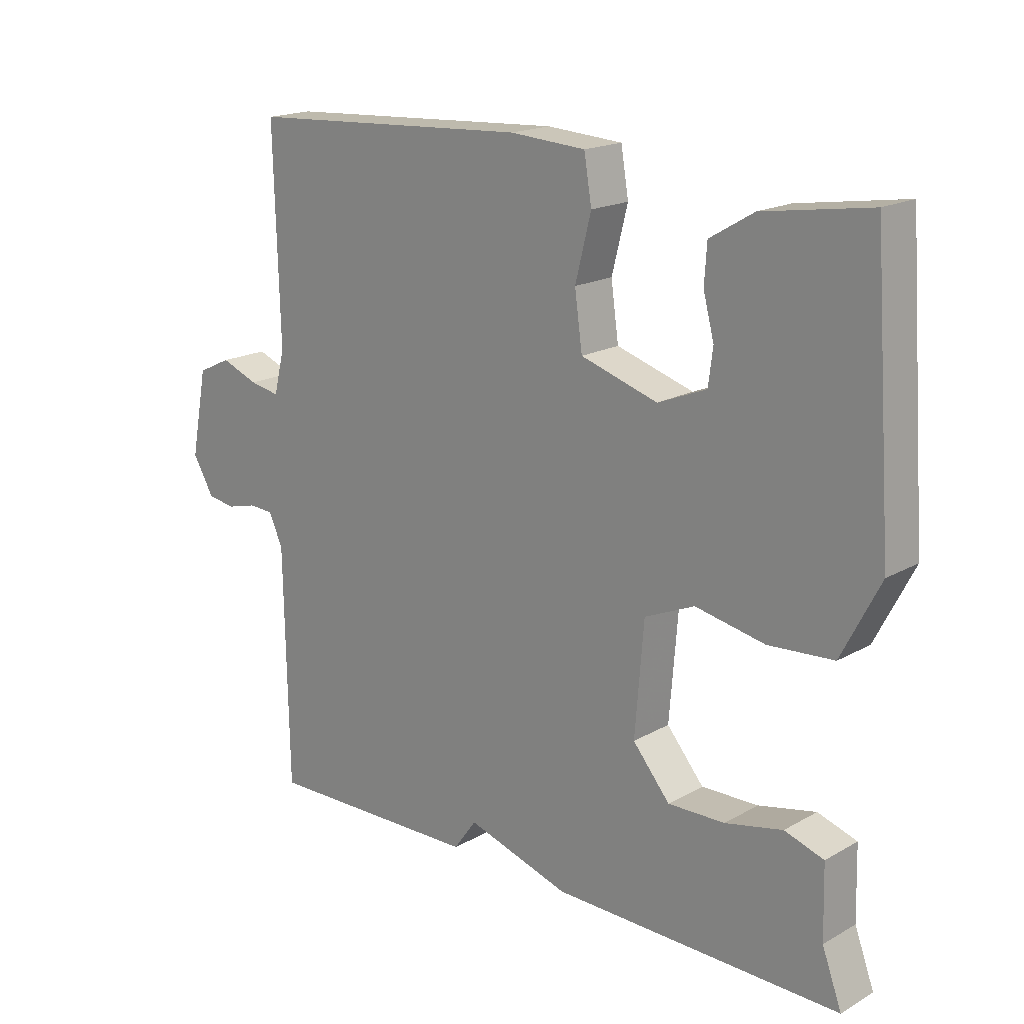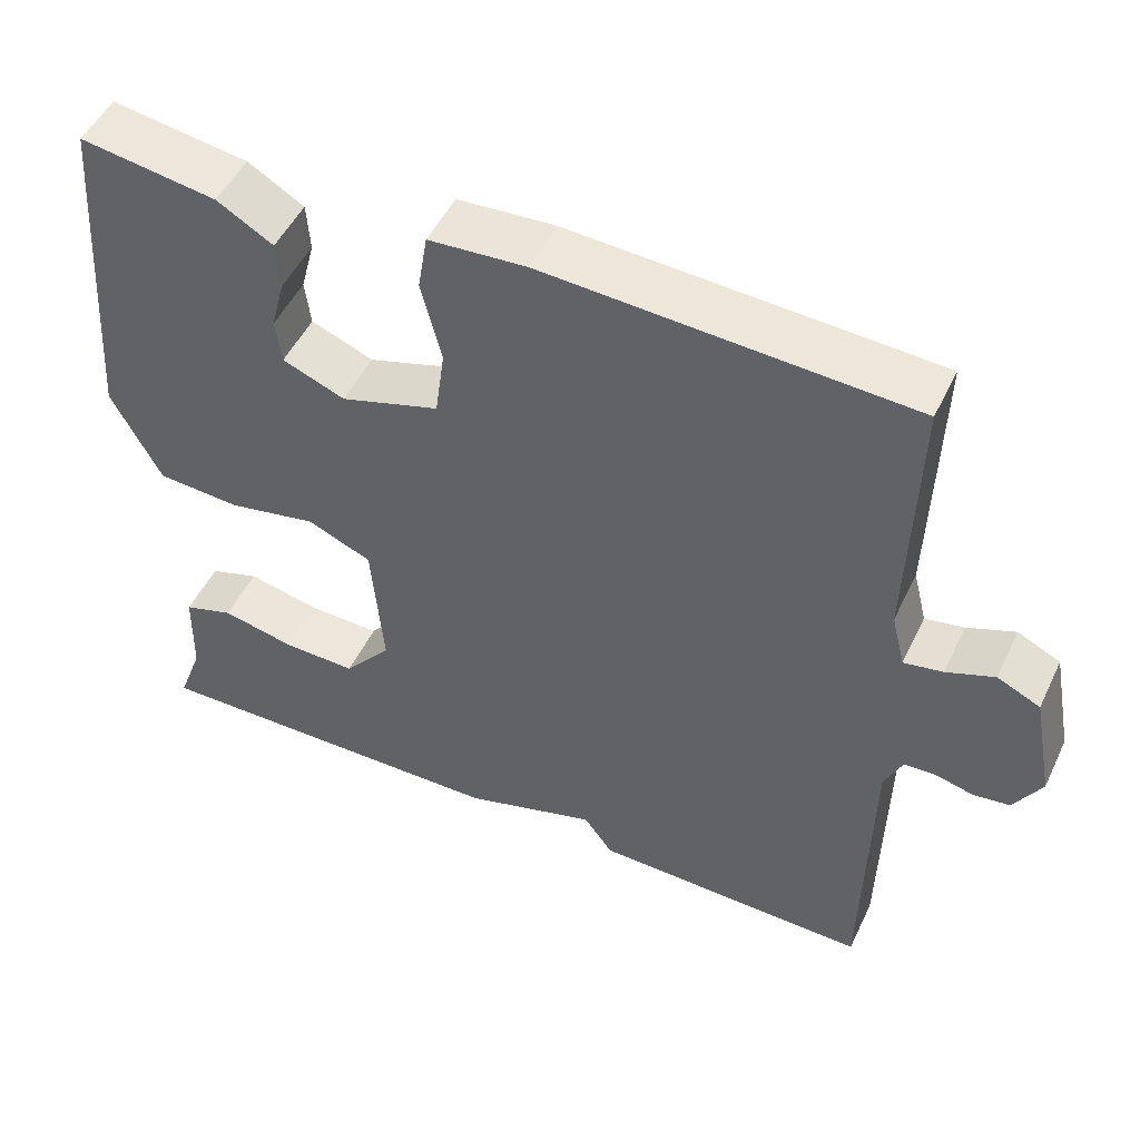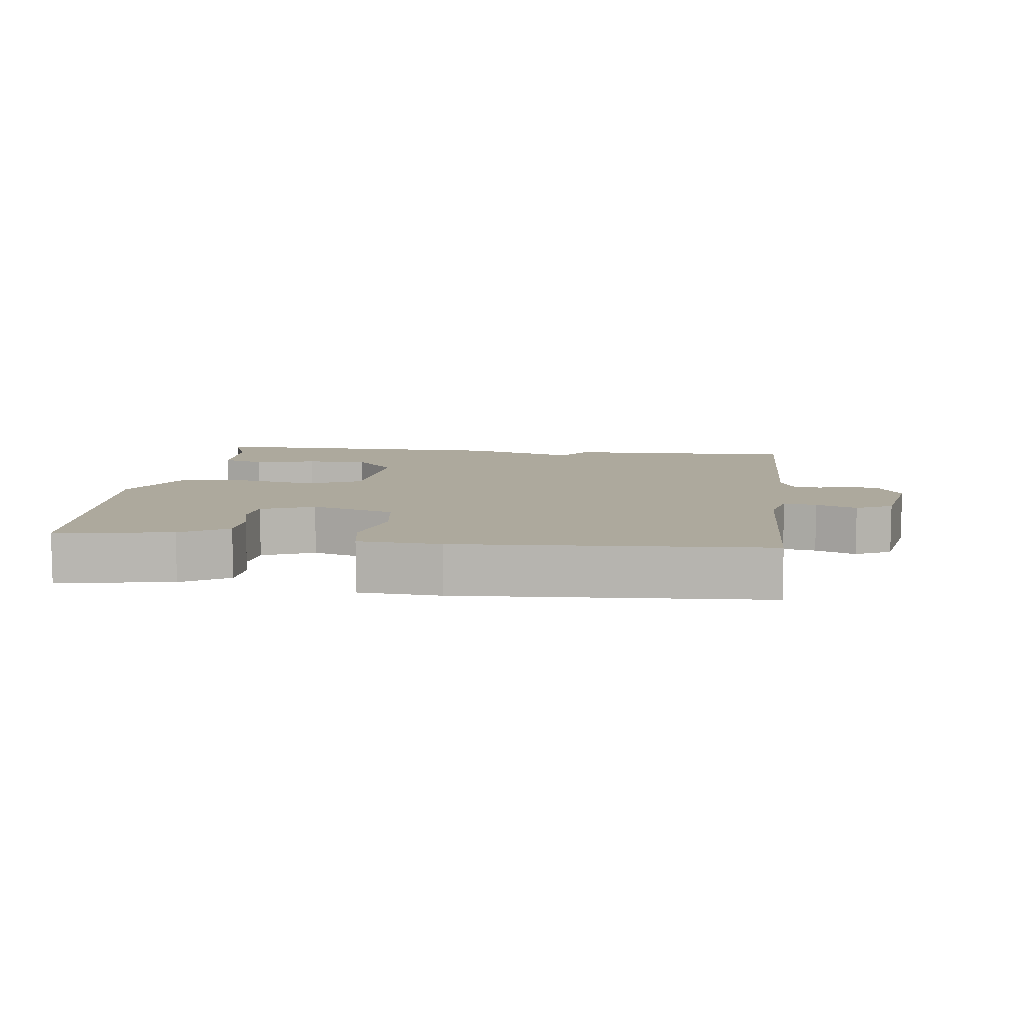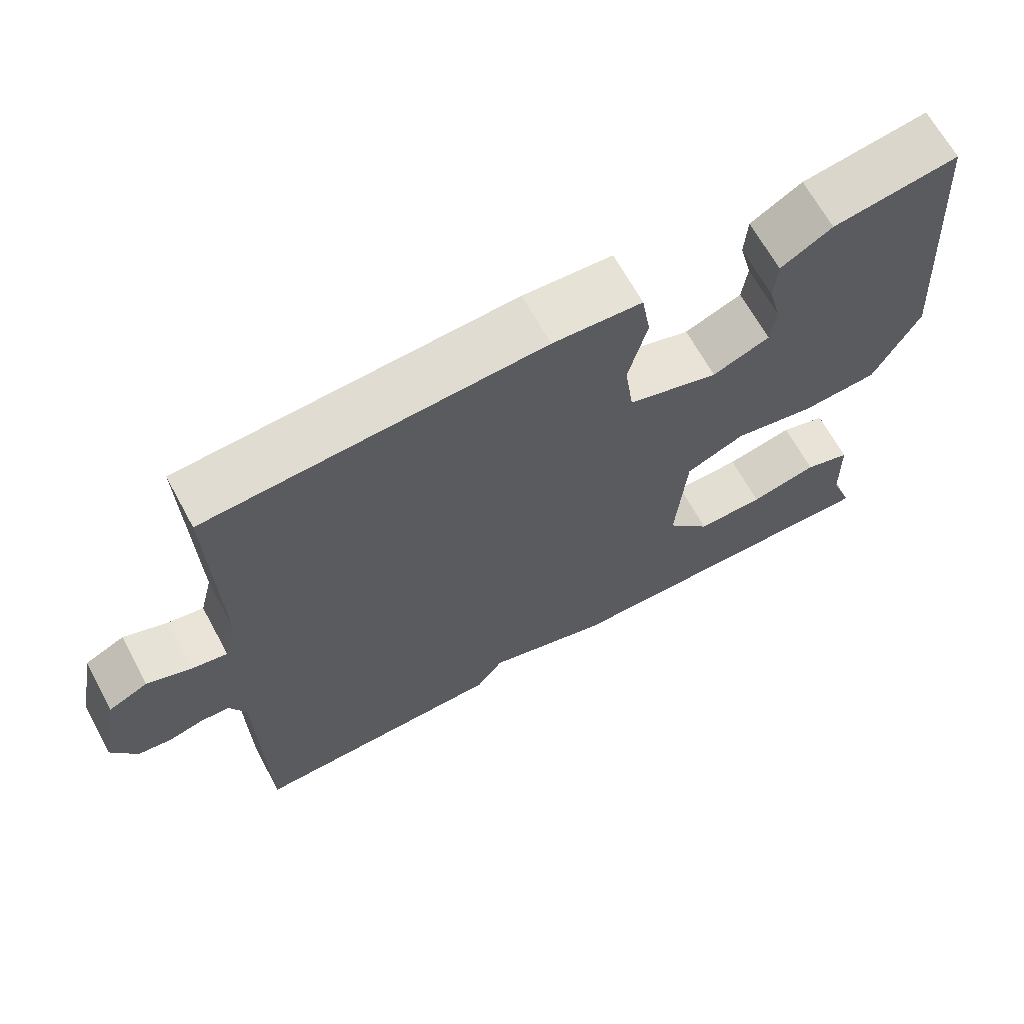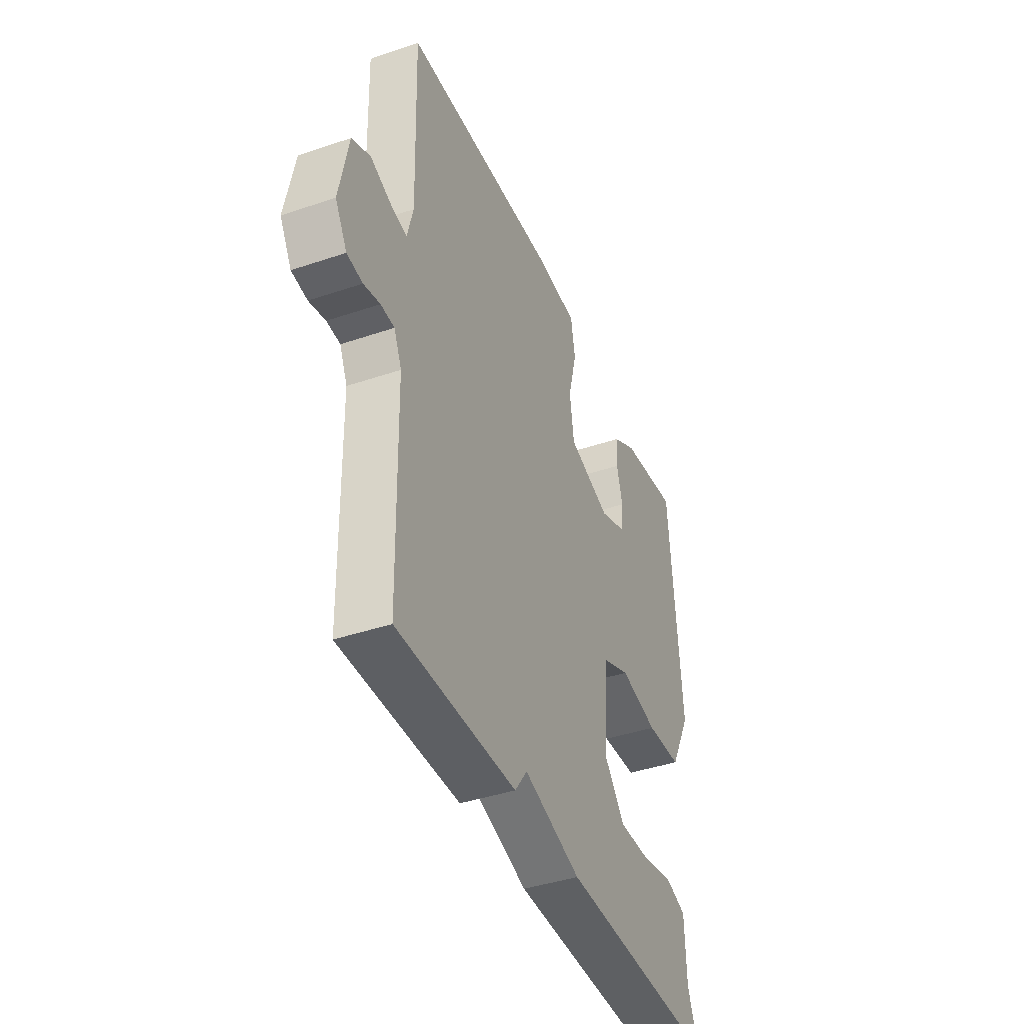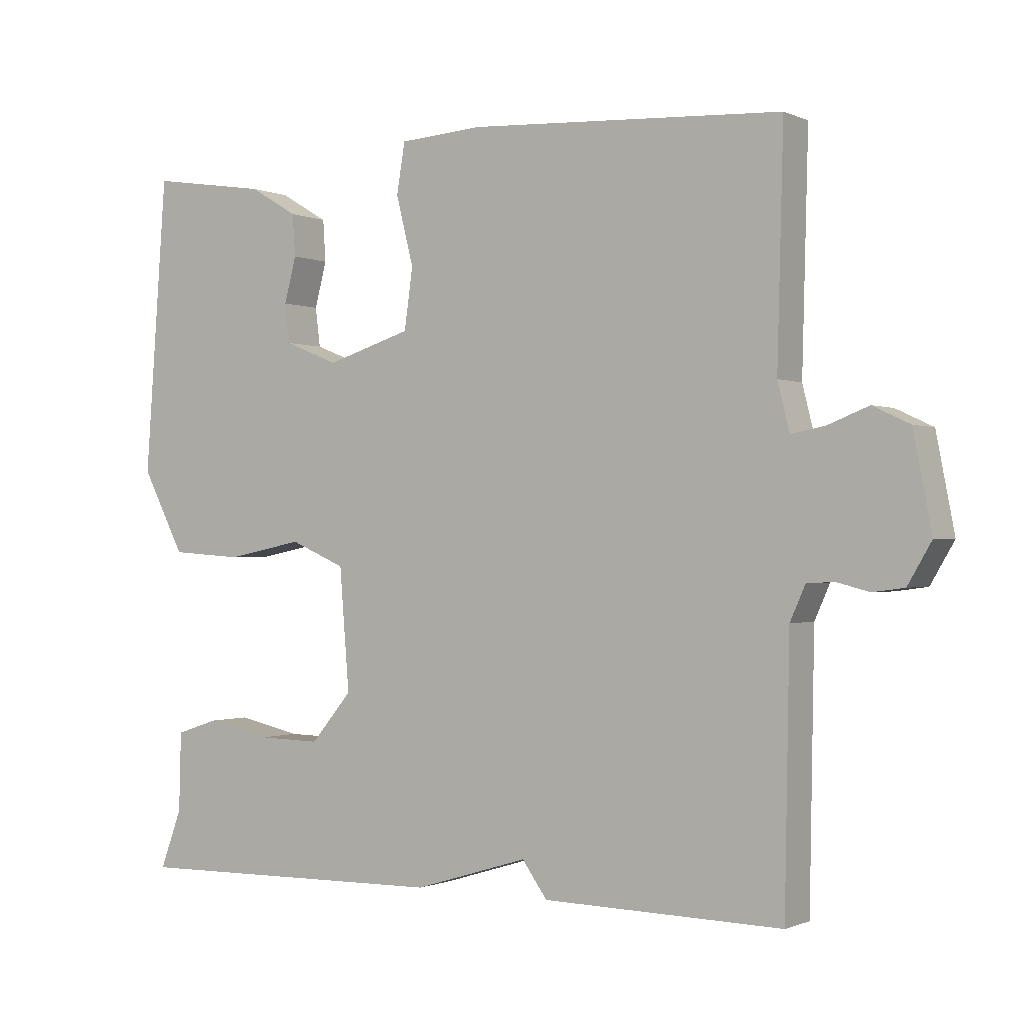
<metadata>
{"format":"obj","ext":"obj","renderer":"f3d","projection":"perspective","resolution":1024,"background":"white","views":[{"elev":18.0,"azim":-137.4,"up":"+Z"},{"elev":50.0,"azim":25.0,"up":"+Z"},{"elev":8.8,"azim":6.8,"up":"+Y"},{"elev":66.5,"azim":151.5,"up":"+Z"},{"elev":-41.5,"azim":112.3,"up":"+Z"},{"elev":-0.8,"azim":32.8,"up":"+Z"}]}
</metadata>
<code>
v -0.5 0.07 -0.5
v -0.469 0.07 -0.416
v -0.466 0.07 -0.303
v -0.404 0.07 -0.283
v -0.313 0.07 -0.303
v -0.223 0.07 -0.305
v -0.164 0.07 -0.235
v -0.178 0.07 -0.061
v -0.257 0.07 -0.027
v -0.367 0.07 -0.049
v -0.47 0.07 -0.042
v -0.531 0.07 0.076
v -0.5 0.07 0.5
v -0.331 0.07 0.474
v -0.262 0.07 0.433
v -0.258 0.07 0.373
v -0.275 0.07 0.308
v -0.268 0.07 0.252
v -0.191 0.07 0.221
v -0.069 0.07 0.259
v -0.057 0.07 0.346
v -0.082 0.07 0.445
v -0.07 0.07 0.517
v 0.05 0.07 0.525
v 0.5 0.07 0.5
v 0.491 0.07 0.172
v 0.508 0.07 0.104
v 0.556 0.07 0.113
v 0.615 0.07 0.136
v 0.668 0.07 0.111
v 0.694 0.07 -0.024
v 0.66 0.07 -0.082
v 0.615 0.07 -0.088
v 0.568 0.07 -0.076
v 0.529 0.07 -0.078
v 0.507 0.07 -0.127
v 0.5 0.07 -0.5
v 0.157 0.07 -0.493
v 0.121 0.07 -0.443
v -0.043 0.07 -0.493
v -0.5 0 -0.5
v -0.469 0 -0.416
v -0.466 0 -0.303
v -0.404 0 -0.283
v -0.313 0 -0.303
v -0.223 0 -0.305
v -0.164 0 -0.235
v -0.178 0 -0.061
v -0.257 0 -0.027
v -0.367 0 -0.049
v -0.47 0 -0.042
v -0.531 0 0.076
v -0.5 0 0.5
v -0.331 0 0.474
v -0.262 0 0.433
v -0.258 0 0.373
v -0.275 0 0.308
v -0.268 0 0.252
v -0.191 0 0.221
v -0.069 0 0.259
v -0.057 0 0.346
v -0.082 0 0.445
v -0.07 0 0.517
v 0.05 0 0.525
v 0.5 0 0.5
v 0.491 0 0.172
v 0.508 0 0.104
v 0.556 0 0.113
v 0.615 0 0.136
v 0.668 0 0.111
v 0.694 0 -0.024
v 0.66 0 -0.082
v 0.615 0 -0.088
v 0.568 0 -0.076
v 0.529 0 -0.078
v 0.507 0 -0.127
v 0.5 0 -0.5
v 0.157 0 -0.493
v 0.121 0 -0.443
v -0.043 0 -0.493
f 39 40 1 2
f 36 37 38 39
f 35 36 39 2
f 32 33 34
f 31 32 34
f 30 31 34
f 29 30 34
f 28 29 34
f 27 28 34 35
f 26 27 35
f 24 25 26
f 23 24 26
f 22 23 26
f 21 22 26
f 20 21 26 35
f 19 20 35
f 18 19 35
f 15 16 17
f 14 15 17
f 13 14 17
f 12 13 17
f 11 12 17
f 11 17 18
f 10 11 18
f 9 10 18
f 8 9 18 35
f 2 3 4 5
f 2 5 6
f 35 2 6
f 7 8 35
f 6 7 35
f 42 41 80 79
f 79 78 77 76
f 42 79 76 75
f 74 73 72
f 74 72 71
f 74 71 70
f 74 70 69
f 74 69 68
f 75 74 68 67
f 75 67 66
f 66 65 64
f 66 64 63
f 66 63 62
f 66 62 61
f 75 66 61 60
f 75 60 59
f 75 59 58
f 57 56 55
f 57 55 54
f 57 54 53
f 57 53 52
f 57 52 51
f 58 57 51
f 58 51 50
f 58 50 49
f 75 58 49 48
f 45 44 43 42
f 46 45 42
f 46 42 75
f 75 48 47
f 75 47 46
f 1 41 42 2
f 2 42 43 3
f 3 43 44 4
f 4 44 45 5
f 5 45 46 6
f 6 46 47 7
f 7 47 48 8
f 8 48 49 9
f 9 49 50 10
f 10 50 51 11
f 11 51 52 12
f 12 52 53 13
f 13 53 54 14
f 14 54 55 15
f 15 55 56 16
f 16 56 57 17
f 17 57 58 18
f 18 58 59 19
f 19 59 60 20
f 20 60 61 21
f 21 61 62 22
f 22 62 63 23
f 23 63 64 24
f 24 64 65 25
f 25 65 66 26
f 26 66 67 27
f 27 67 68 28
f 28 68 69 29
f 29 69 70 30
f 30 70 71 31
f 31 71 72 32
f 32 72 73 33
f 33 73 74 34
f 34 74 75 35
f 35 75 76 36
f 36 76 77 37
f 37 77 78 38
f 38 78 79 39
f 39 79 80 40
f 40 80 41 1

</code>
